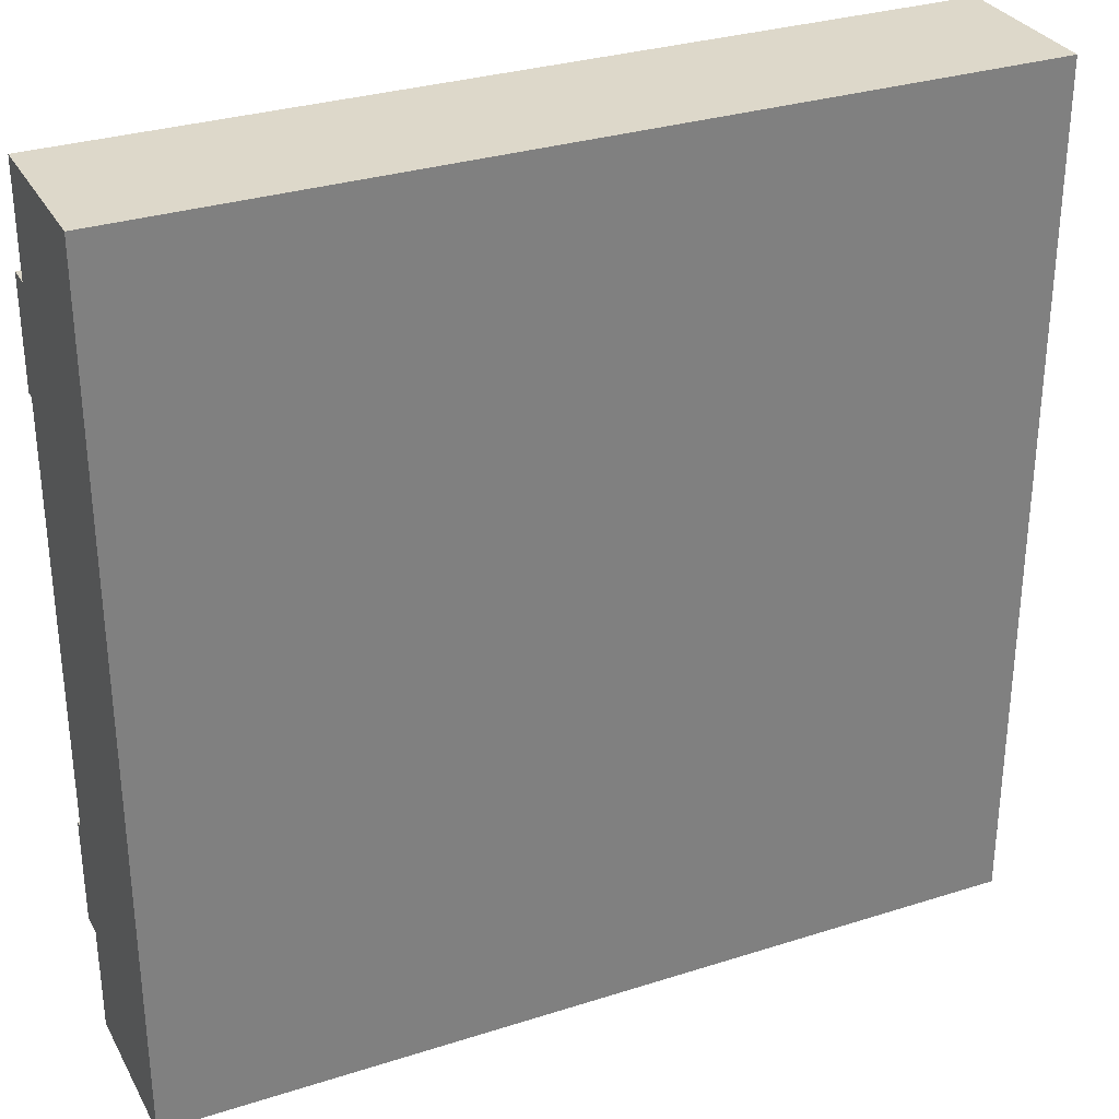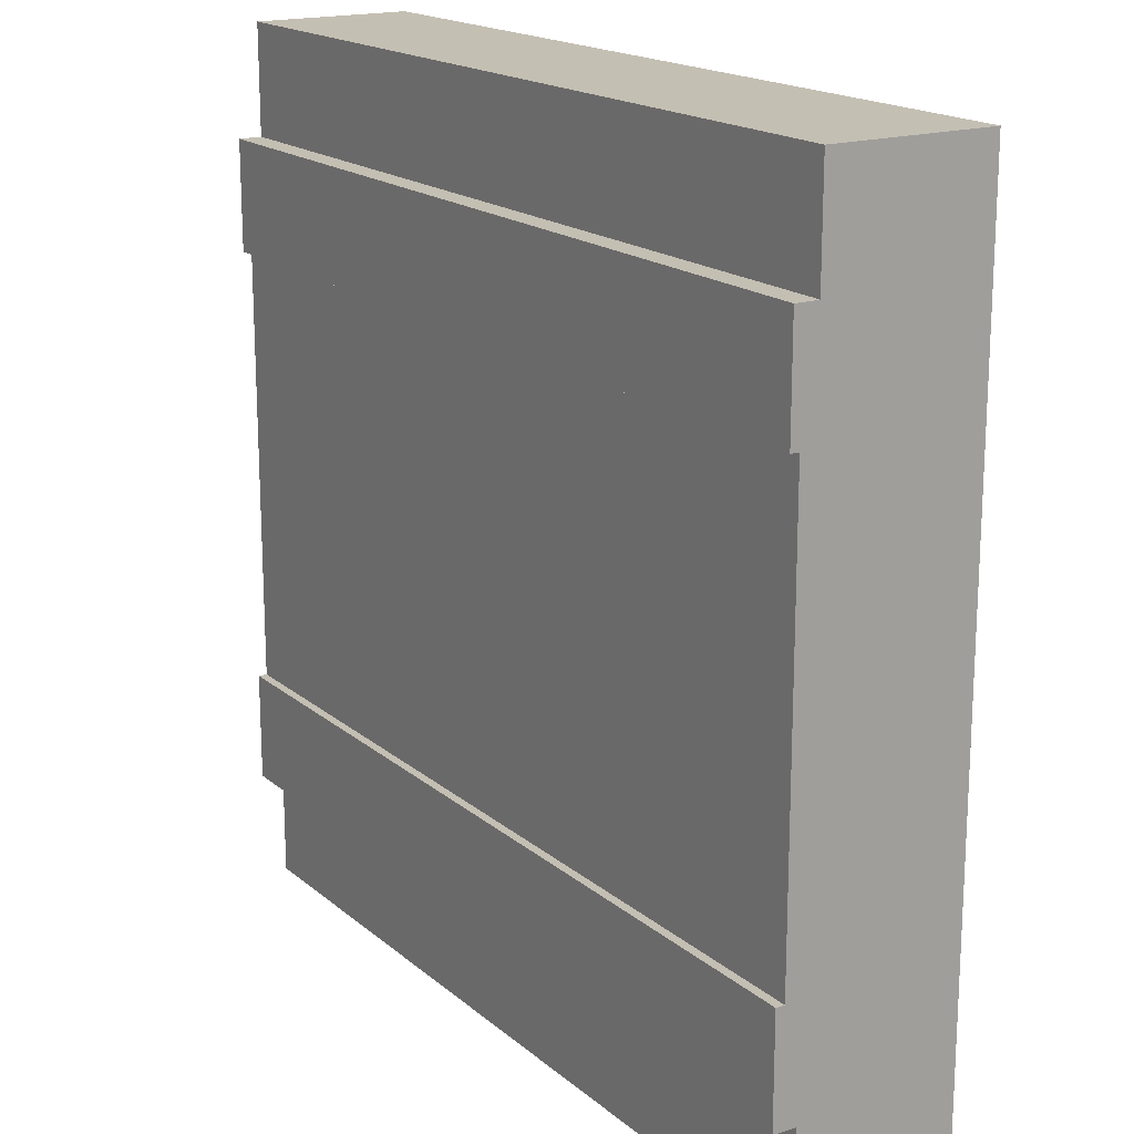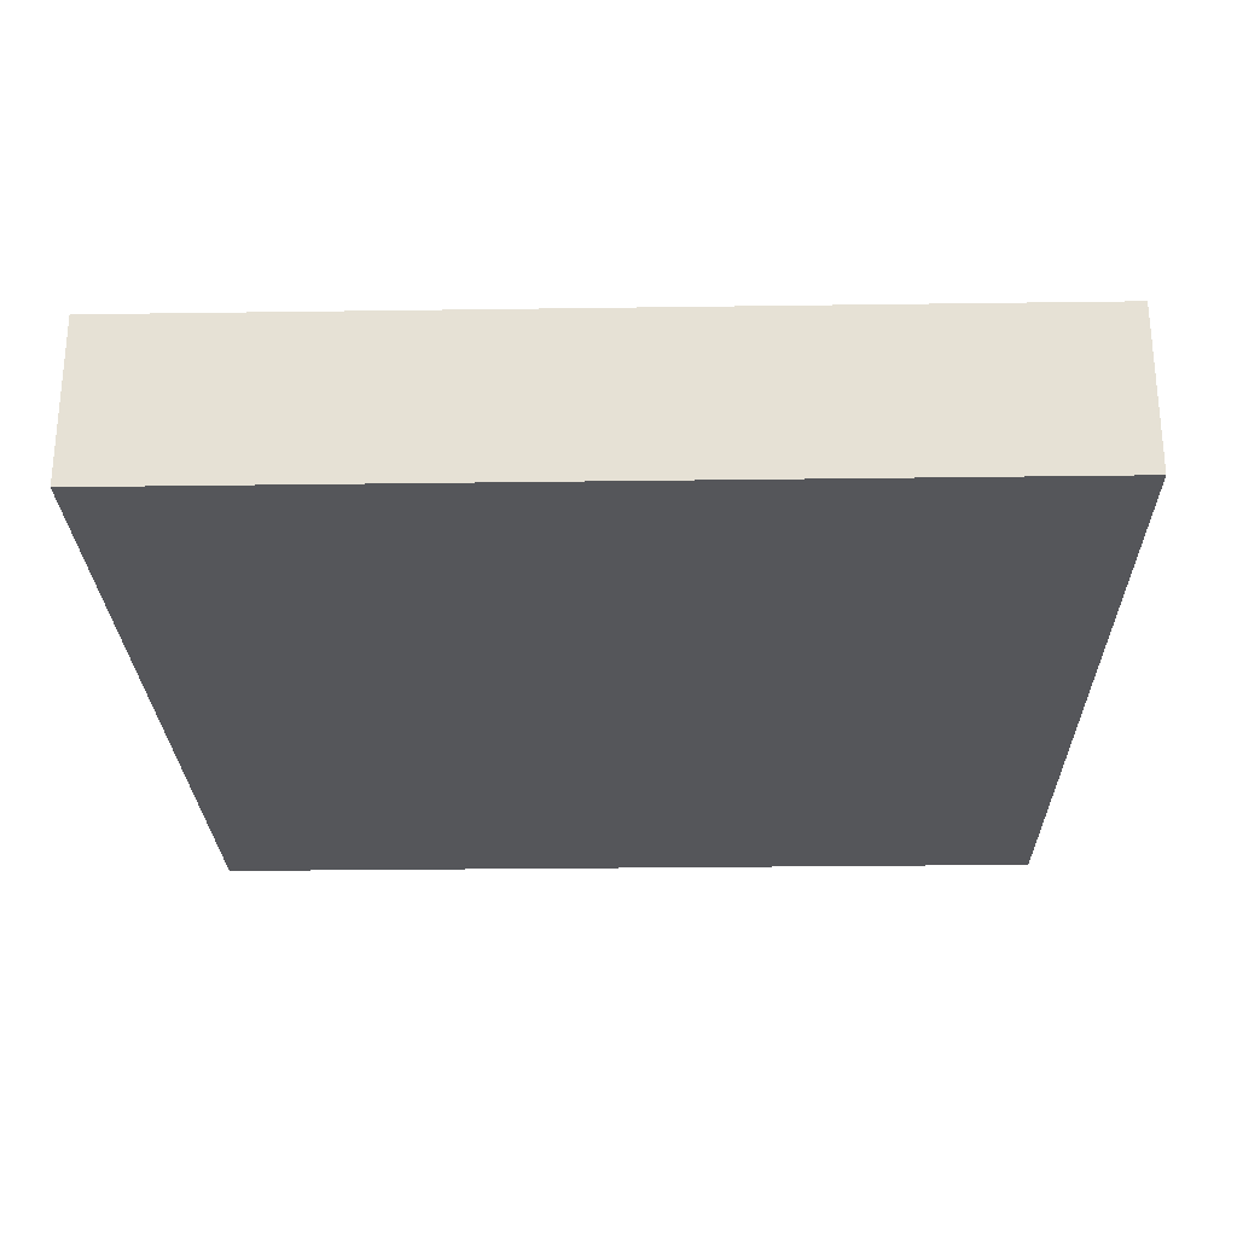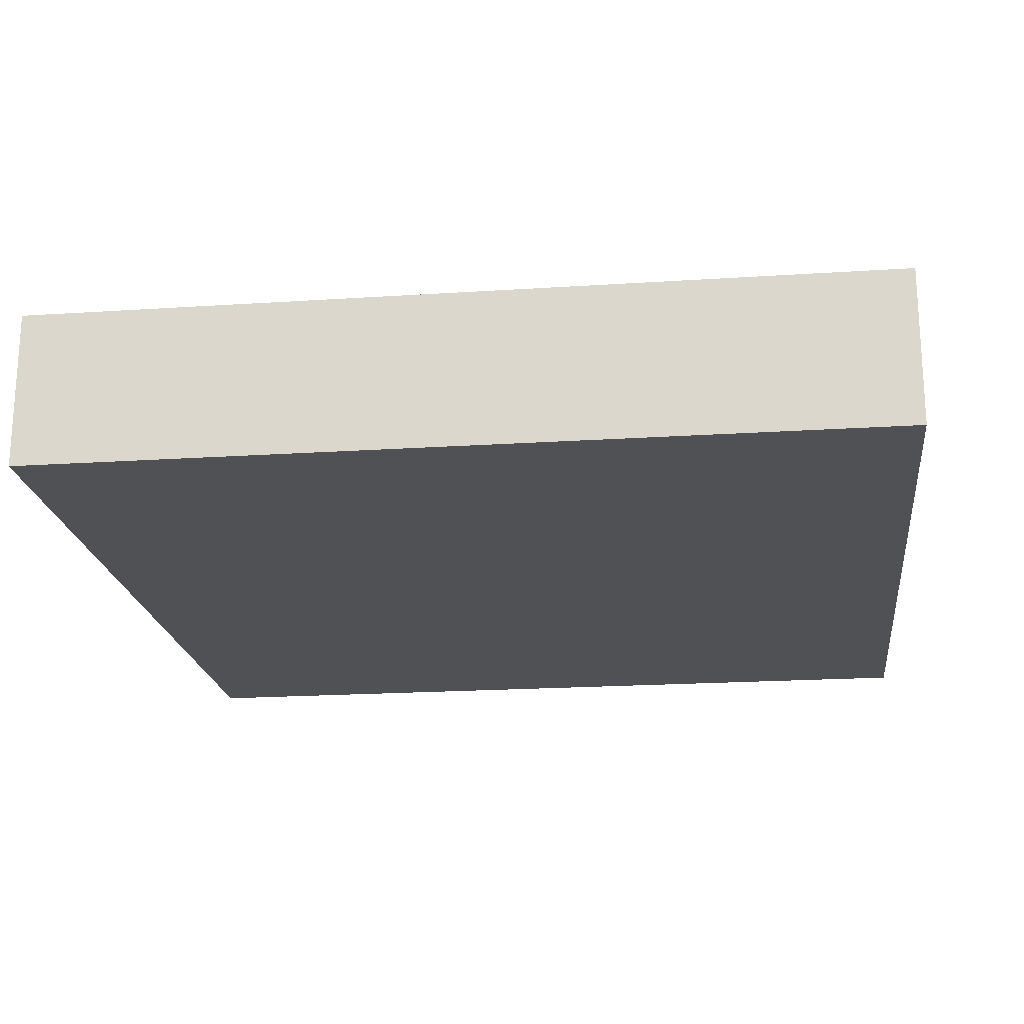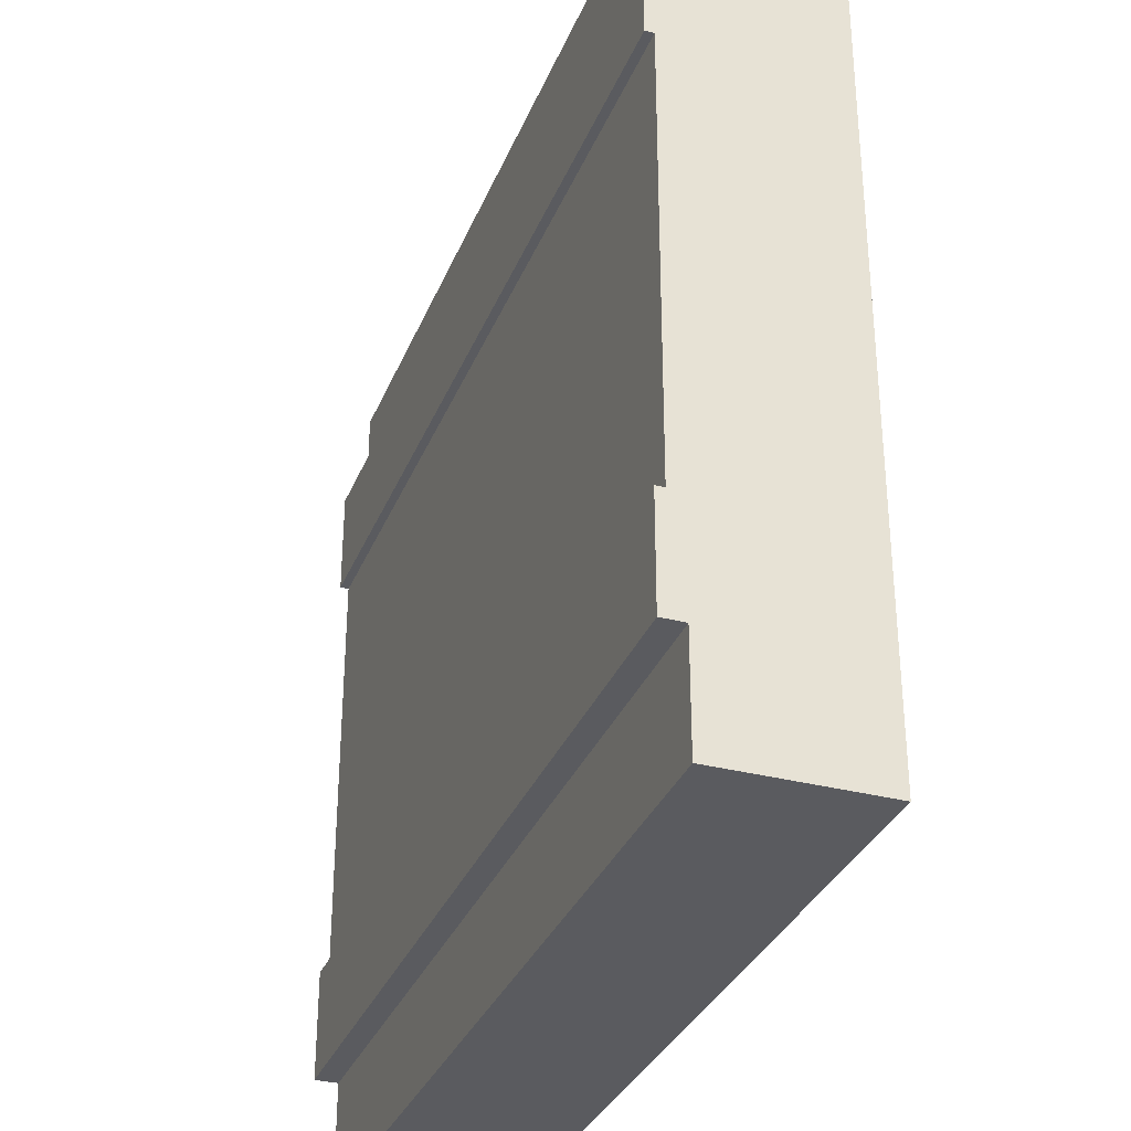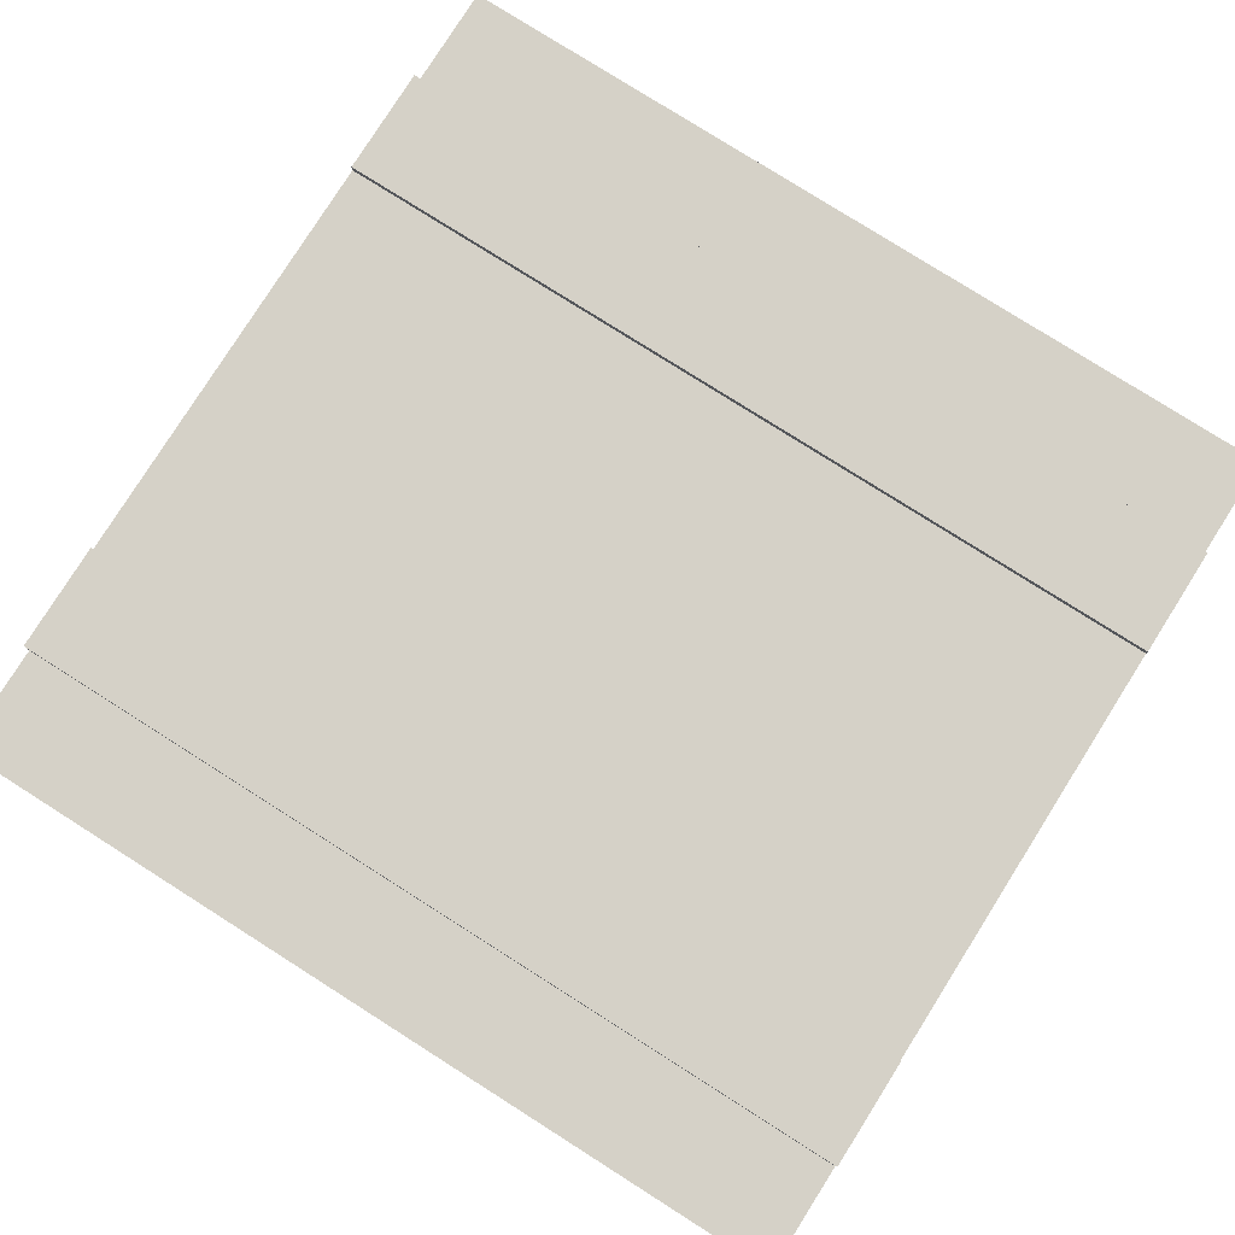
<metadata>
{"format":"obj","ext":"obj","renderer":"f3d","projection":"perspective","resolution":1024,"background":"white","views":[{"elev":31.0,"azim":-24.5,"up":"+Z"},{"elev":17.8,"azim":-122.7,"up":"+Z"},{"elev":-25.8,"azim":-178.7,"up":"+Y"},{"elev":-20.0,"azim":-173.1,"up":"+Y"},{"elev":-32.9,"azim":-109.9,"up":"+Z"},{"elev":79.6,"azim":32.3,"up":"+Y"}]}
</metadata>
<code>
o Mesh1_Group1_Model.096
v 0 0.55 0
v 0 0.55 -0.375
v 0 0 -0.375
v 0 0 0
v 3 0.55 0
v 3 0.55 -0.375
v 3 0 -0
v 3 0 -0.375
v 0 0 -2.625
v 0 0 -3
v 3 0 -3
v 3 0 -2.625
v 0 0.63 -0.375
v 0 0.63 -0.75
v 0 0.6 -0.75
v 0 0.3 -0.75
v 0 0.3 -2.25
v 0 0.6 -2.25
v 0 0.63 -2.25
v 0 0.63 -2.625
v 0 0.55 -2.625
v 3 0.63 -0.375
v 3 0.63 -0.75
v 3 0.55 -2.625
v 3 0.63 -2.625
v 3 0.63 -2.25
v 3 0.6 -2.25
v 3 0.3 -2.25
v 3 0.3 -0.75
v 3 0.6 -0.75
v 3 0.55 -3
v 0 0.55 -3
f 9 3 16
f 14 13 22 23
f 29 30 6 8
f 8 12 28
f 20 25 24 21
f 26 25 20 19
f 18 27 26 19
f 30 15 14 23
f 17 18 21 9
f 21 18 19 20
f 3 2 15 16
f 13 14 15 2
f 22 13 2 6
f 16 17 9
f 6 30 23 22
f 12 24 27 28
f 25 26 27 24
f 28 29 8
f 5 6 2 1
f 7 8 6 5
f 4 3 8 7
f 32 21 24 31
f 10 9 21 32
f 11 10 32 31
f 4 7 5 1
f 3 9 12 8
f 12 9 10 11
f 31 24 12 11
f 1 2 3 4
f 27 18 15 30
f 18 17 16 15
f 30 29 28 27

</code>
